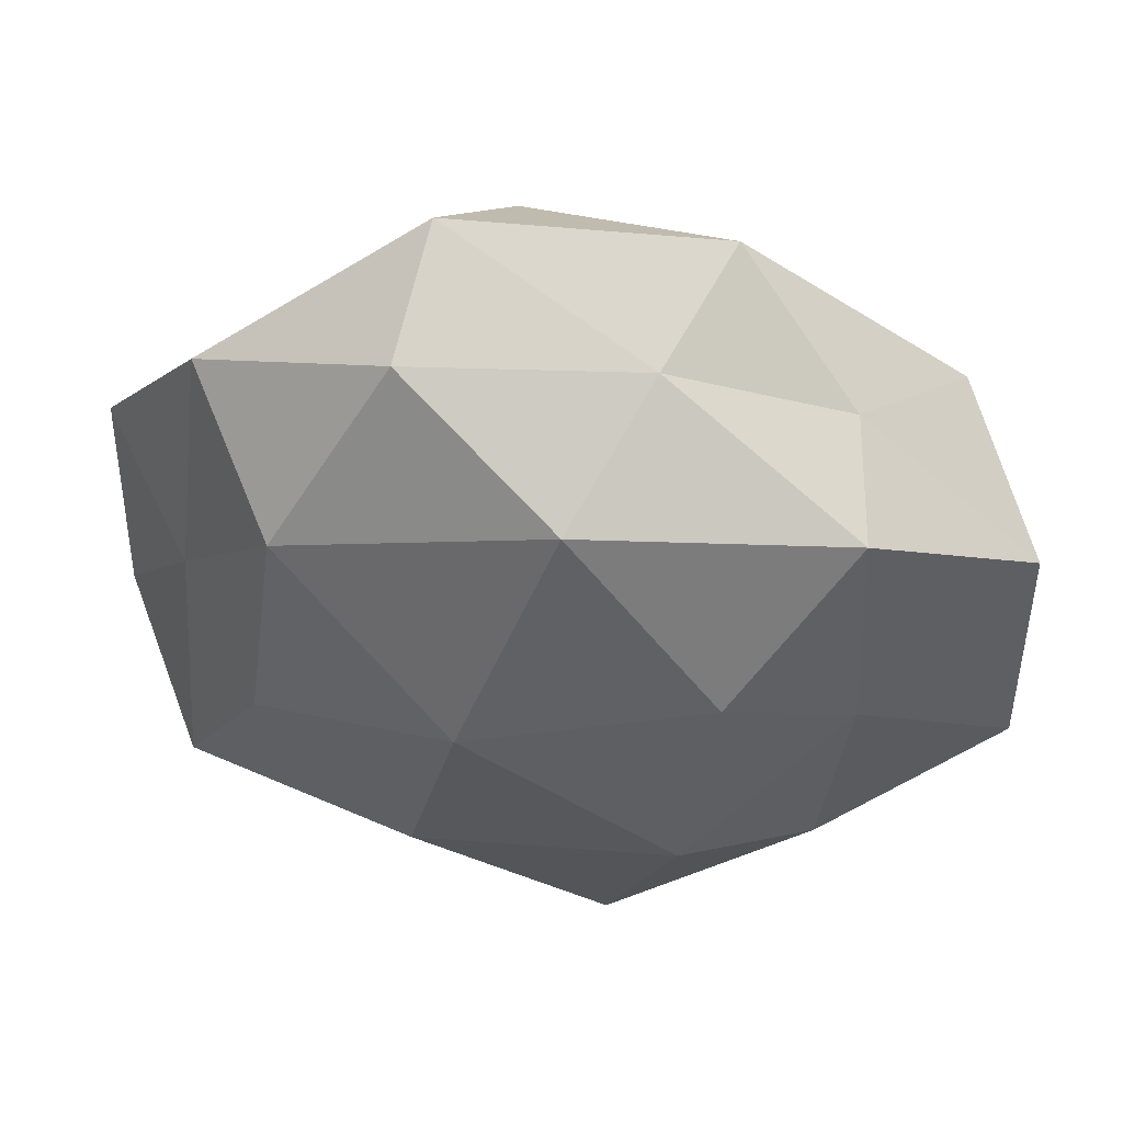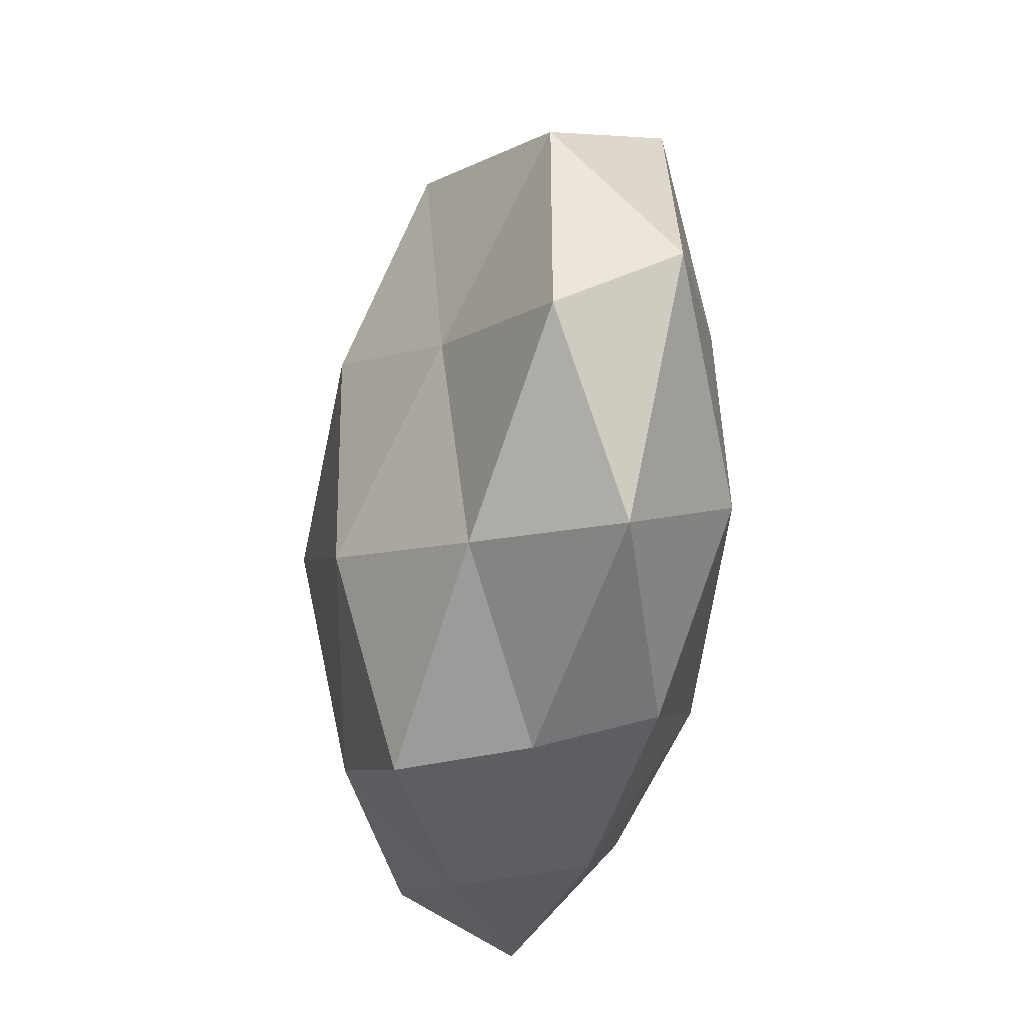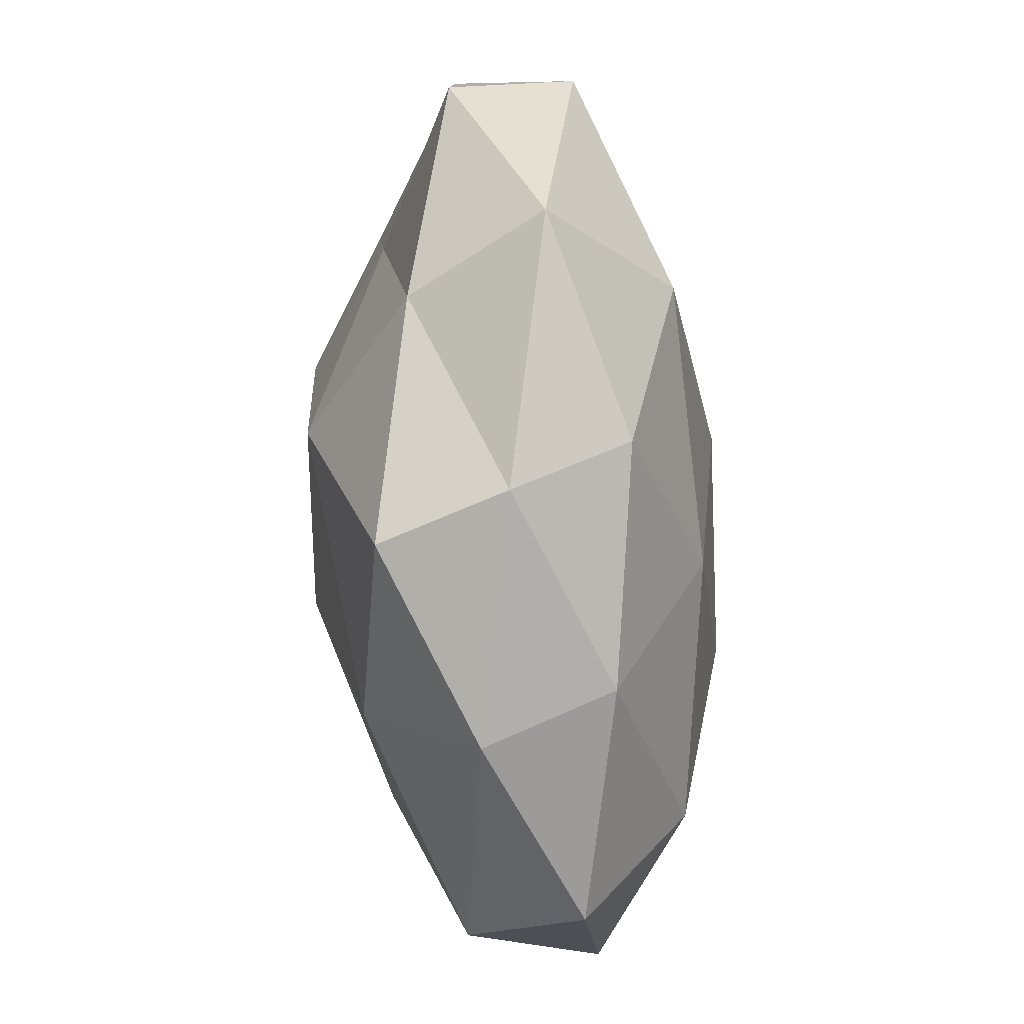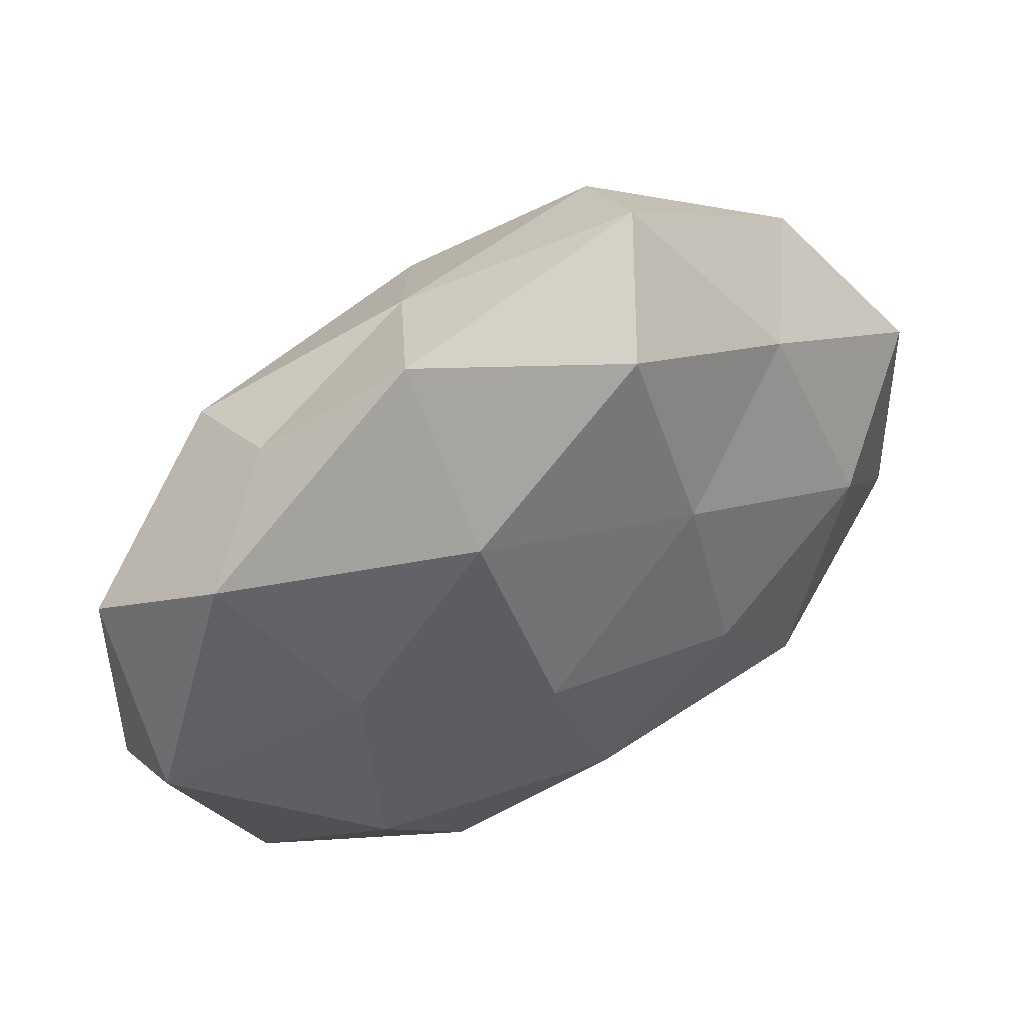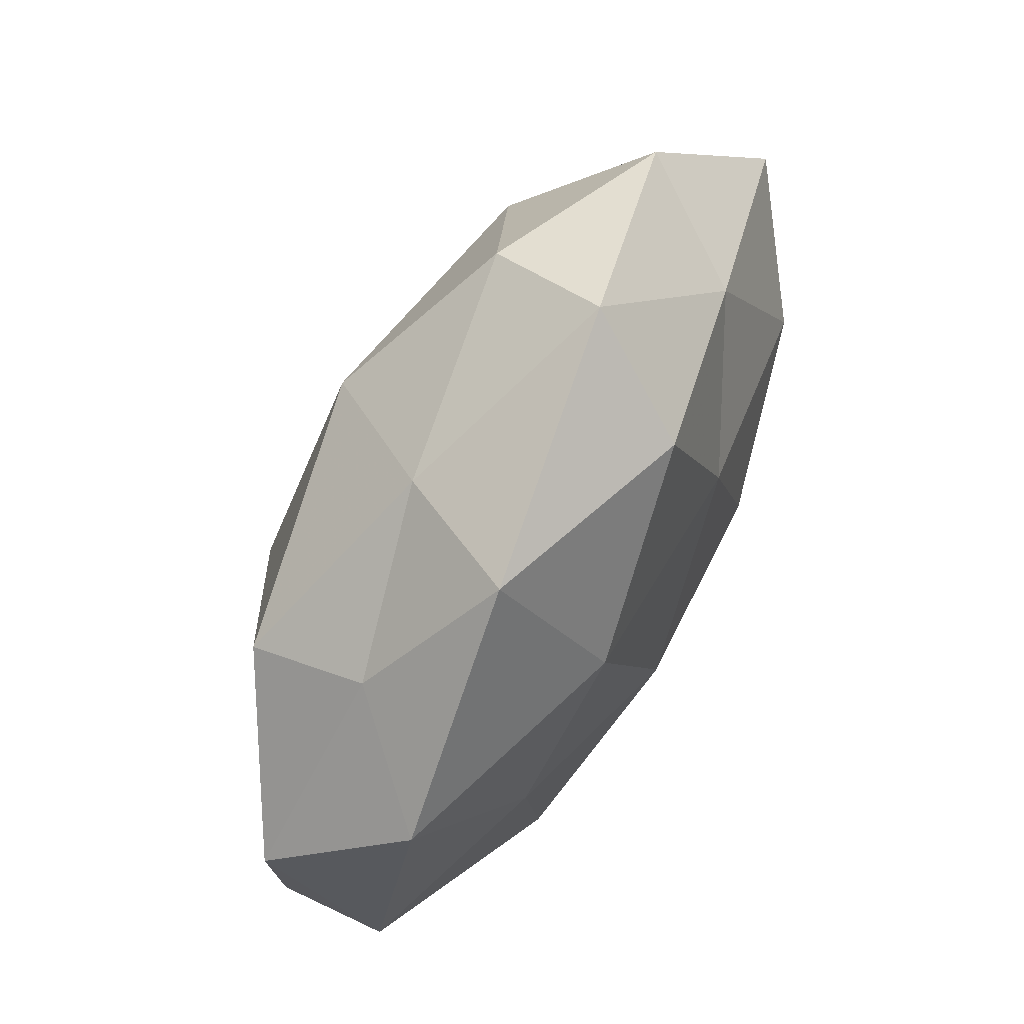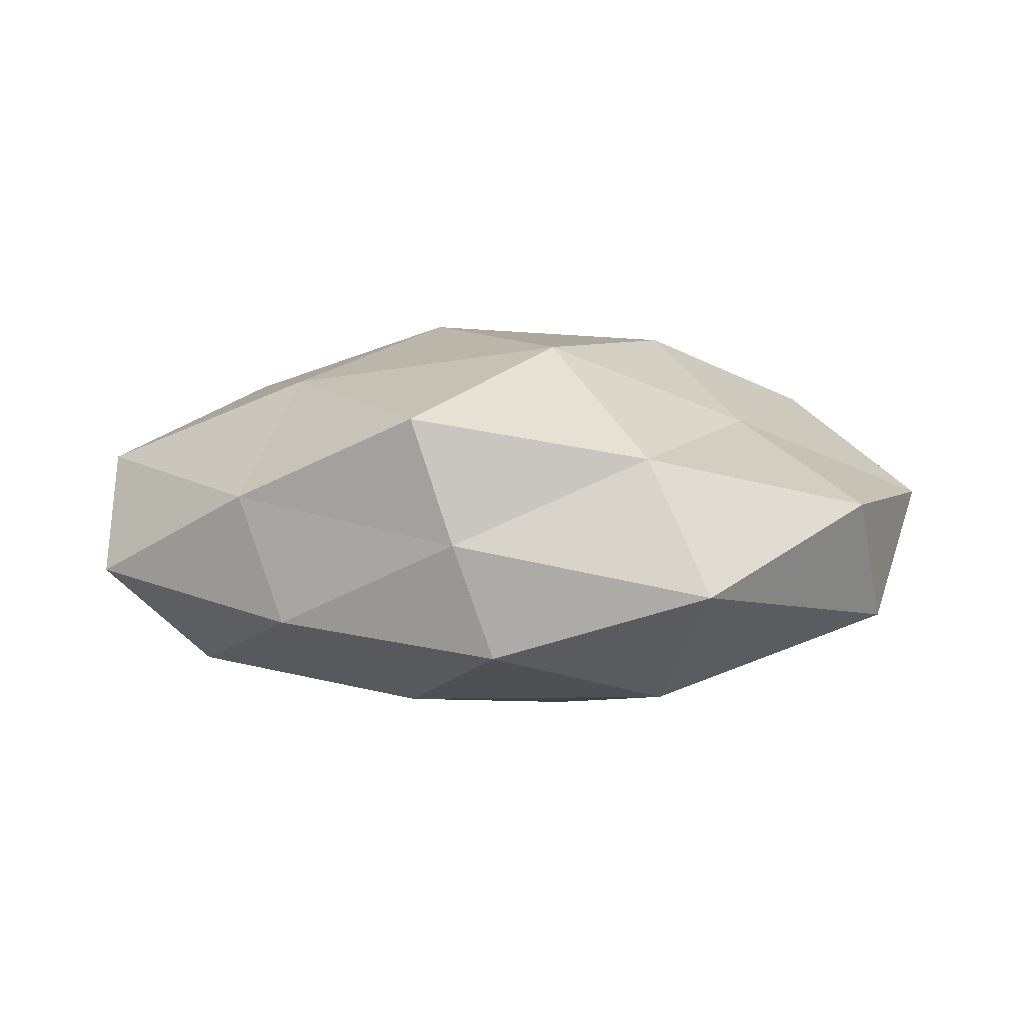
<metadata>
{"format":"obj","ext":"obj","renderer":"f3d","projection":"perspective","resolution":1024,"background":"white","views":[{"elev":46.3,"azim":5.6,"up":"+Y"},{"elev":-42.3,"azim":81.5,"up":"+Y"},{"elev":-78.3,"azim":93.7,"up":"+Y"},{"elev":48.5,"azim":150.6,"up":"+Y"},{"elev":74.8,"azim":119.0,"up":"+Y"},{"elev":4.2,"azim":23.0,"up":"+Z"}]}
</metadata>
<code>
v -0.03256 0.02206 0.01947
v -0.01232 -0.04492 -0.01057
v -0.00191 -0.02706 -0.02262
v -0.01879 -0.006004 -0.02528
v -0.01383 0.01847 -0.02235
v 0.05755 0.01321 0.00493
v 0.007325 -0.04684 0.01628
v 0.01678 -0.0227 0.02535
v -0.05742 0.01717 -0.006873
v 0.05773 -0.0173 0.005005
v 0.01253 -0.04563 0.0004185
v 0.01671 -0.04257 -0.01405
v 0.00882 5.69e-06 -0.02646
v 0.04354 -0.03654 -0.005734
v 0.05728 -0.006025 -0.01055
v 0.03438 0.03304 0.002518
v -0.05822 -0.01329 -0.006899
v 0.03414 -0.0335 0.01116
v 0.001995 0.03148 0.02421
v -0.04203 0.005401 -0.01911
v 0.0361 0.02678 0.01763
v 0.01145 0.04251 0.008124
v 0.03177 -0.02163 -0.02102
v -0.03497 -0.02577 -0.01886
v -0.01785 -0.02935 0.02063
v -0.03236 0.03158 -0.01238
v 0.01931 0.04869 -0.008196
v 0.0374 -0.004806 0.01527
v -0.04307 0.036 0.003739
v 0.01691 0.02818 -0.02167
v -0.01826 -0.04551 0.005807
v -0.01501 0.05388 -0.002588
v -0.007163 0.04455 -0.01735
v -0.01039 2.193e-05 0.02844
v -0.04657 0.004903 0.006801
v 0.02096 0.006797 0.02646
v -0.01796 0.04524 0.01295
v -0.04845 -0.02794 0.009716
v 0.03341 0.005962 -0.01974
v 0.04747 0.02752 -0.01147
v -0.03656 -0.006459 0.01947
v -0.04234 -0.04044 -0.005221
f 2 3 12
f 12 11 2
f 13 3 4
f 4 5 13
f 14 11 12
f 10 15 6
f 10 14 15
f 18 8 7
f 18 7 11
f 10 18 14
f 18 11 14
f 20 5 4
f 9 20 17
f 6 16 21
f 21 16 22
f 21 22 19
f 23 12 3
f 23 3 13
f 14 12 23
f 14 23 15
f 24 3 2
f 24 4 3
f 20 4 24
f 20 24 17
f 7 8 25
f 26 5 20
f 9 26 20
f 27 22 16
f 10 6 28
f 28 8 18
f 10 28 18
f 6 21 28
f 9 29 26
f 5 30 13
f 11 31 2
f 11 7 31
f 25 31 7
f 32 22 27
f 29 32 26
f 26 33 5
f 5 33 30
f 27 30 33
f 26 32 33
f 33 32 27
f 1 34 19
f 8 34 25
f 9 17 35
f 35 1 29
f 9 35 29
f 36 21 19
f 28 36 8
f 28 21 36
f 8 36 34
f 19 34 36
f 37 1 19
f 19 22 37
f 29 1 37
f 32 37 22
f 29 37 32
f 38 31 25
f 17 38 35
f 39 23 13
f 15 23 39
f 13 30 39
f 15 40 6
f 6 40 16
f 16 40 27
f 40 30 27
f 15 39 40
f 40 39 30
f 1 41 34
f 25 34 41
f 35 41 1
f 41 38 25
f 35 38 41
f 42 24 2
f 17 24 42
f 2 31 42
f 17 42 38
f 38 42 31

</code>
